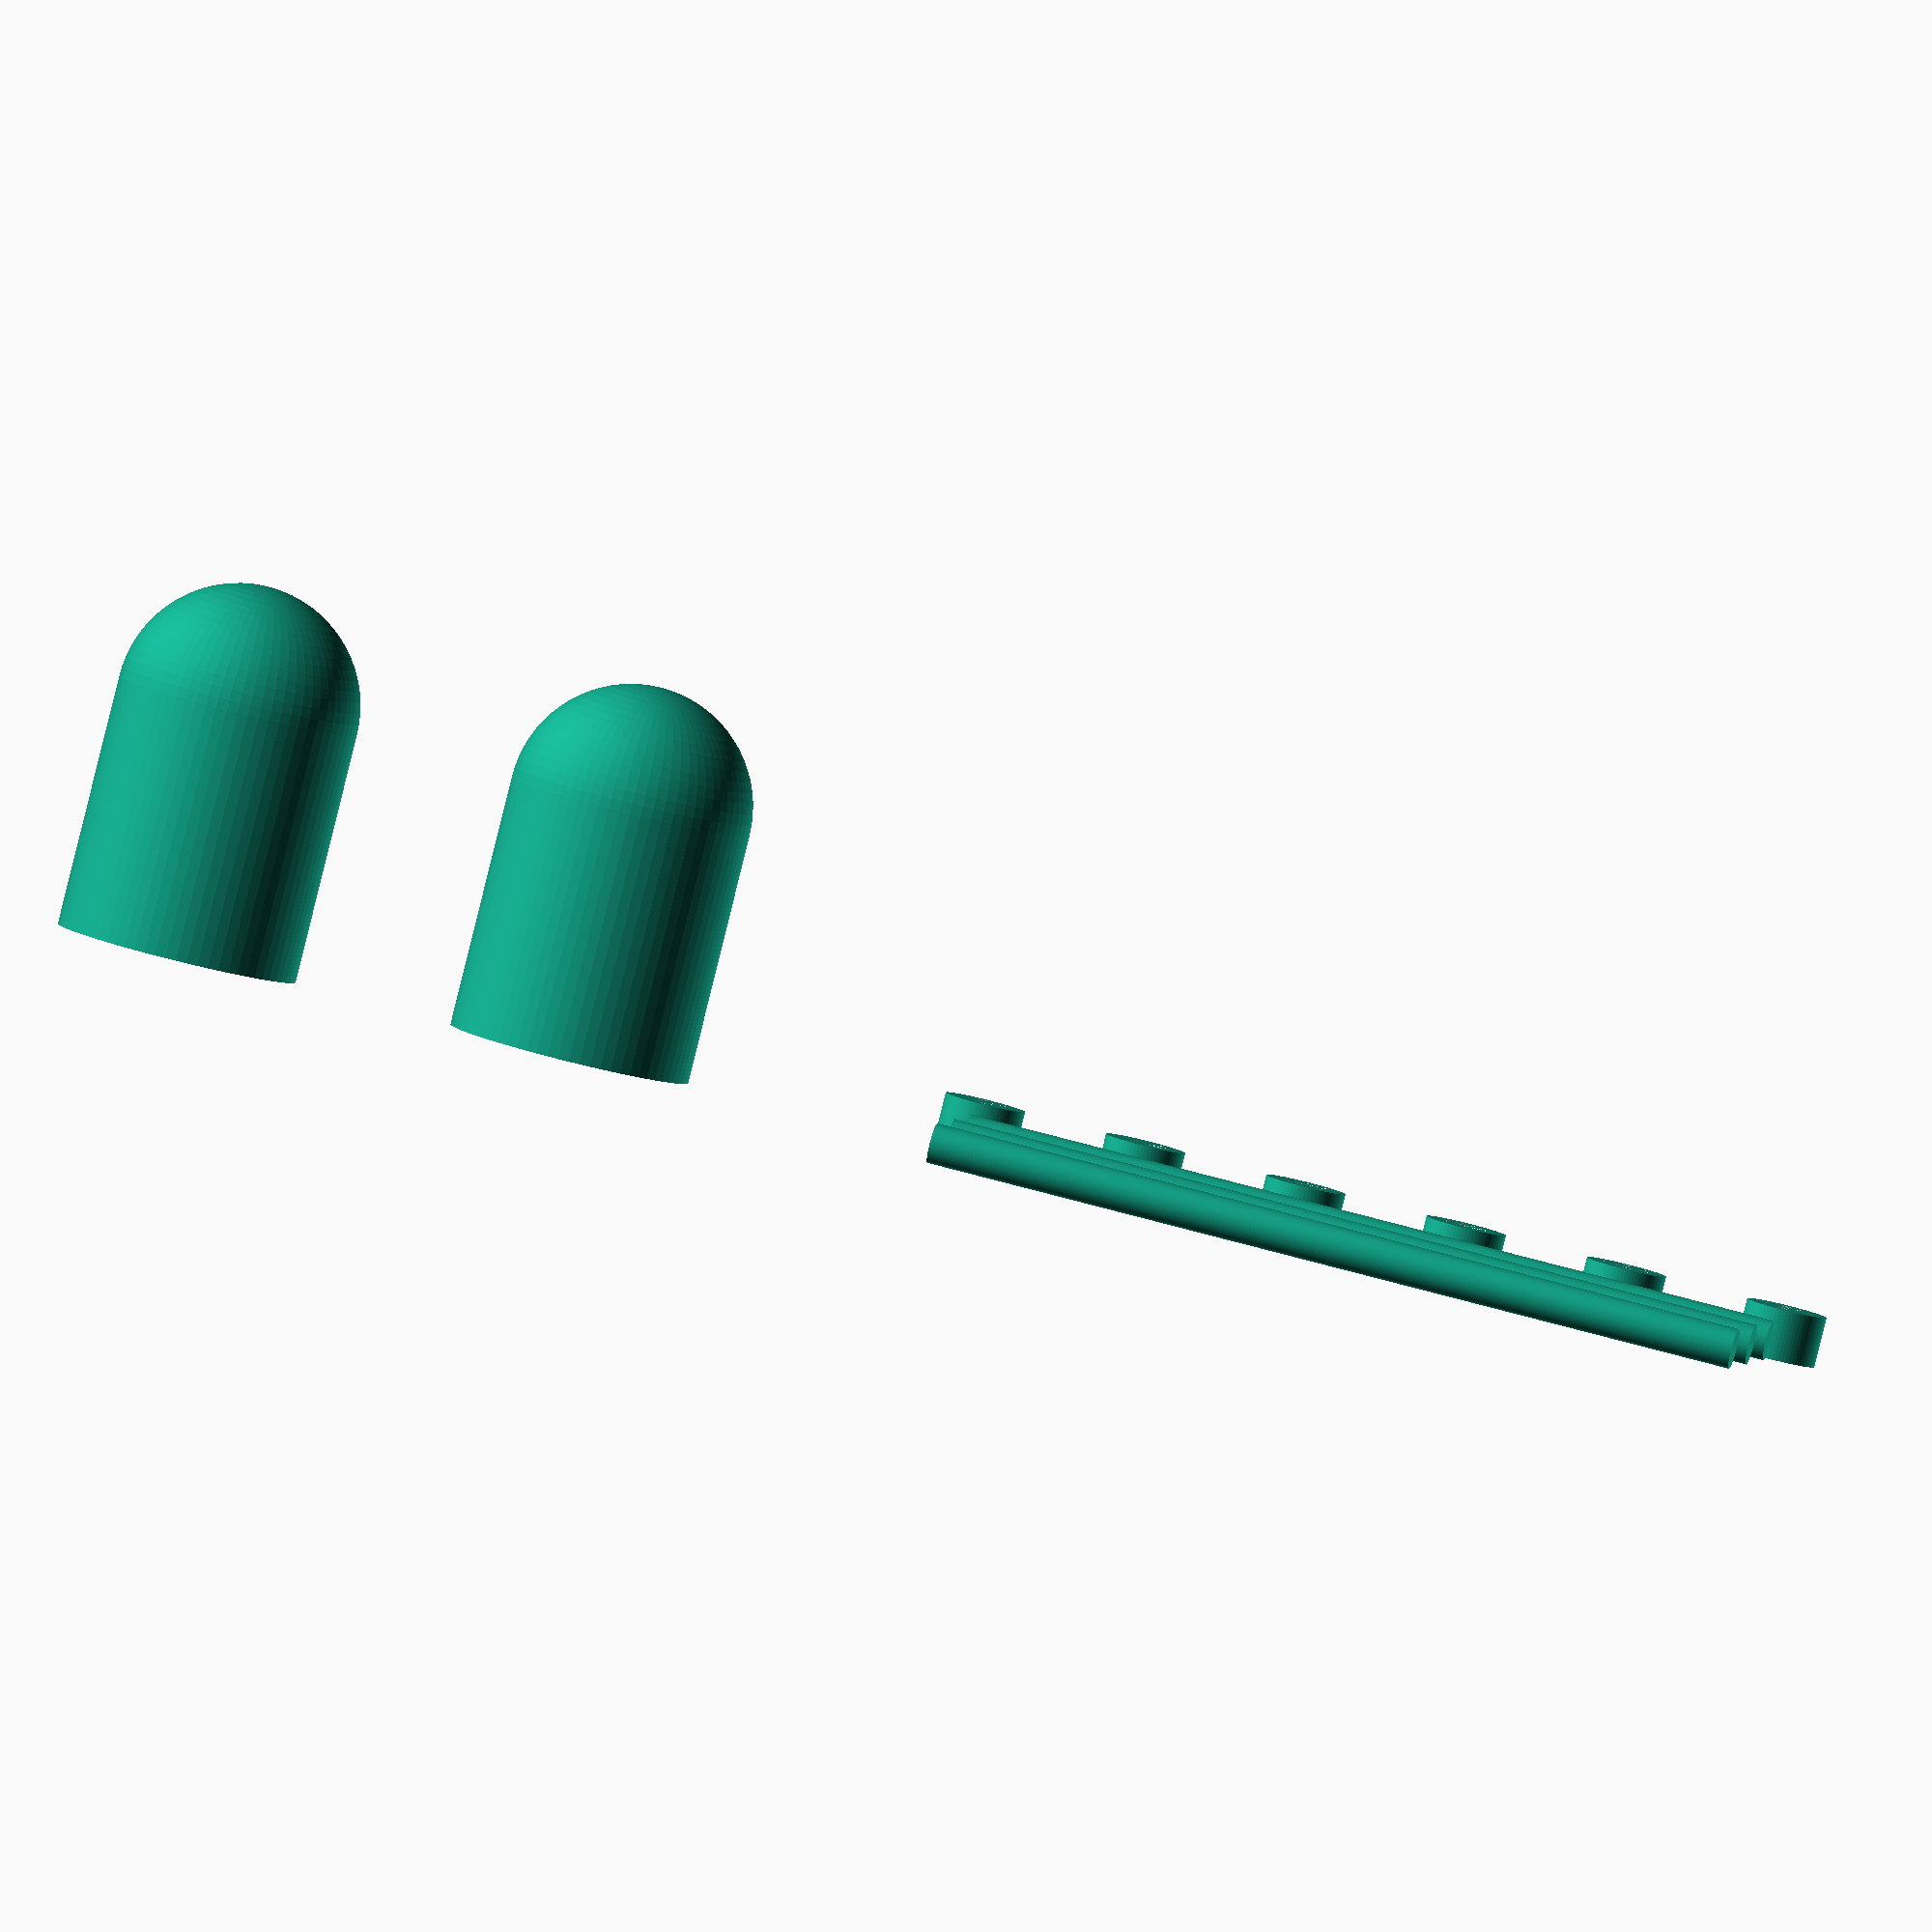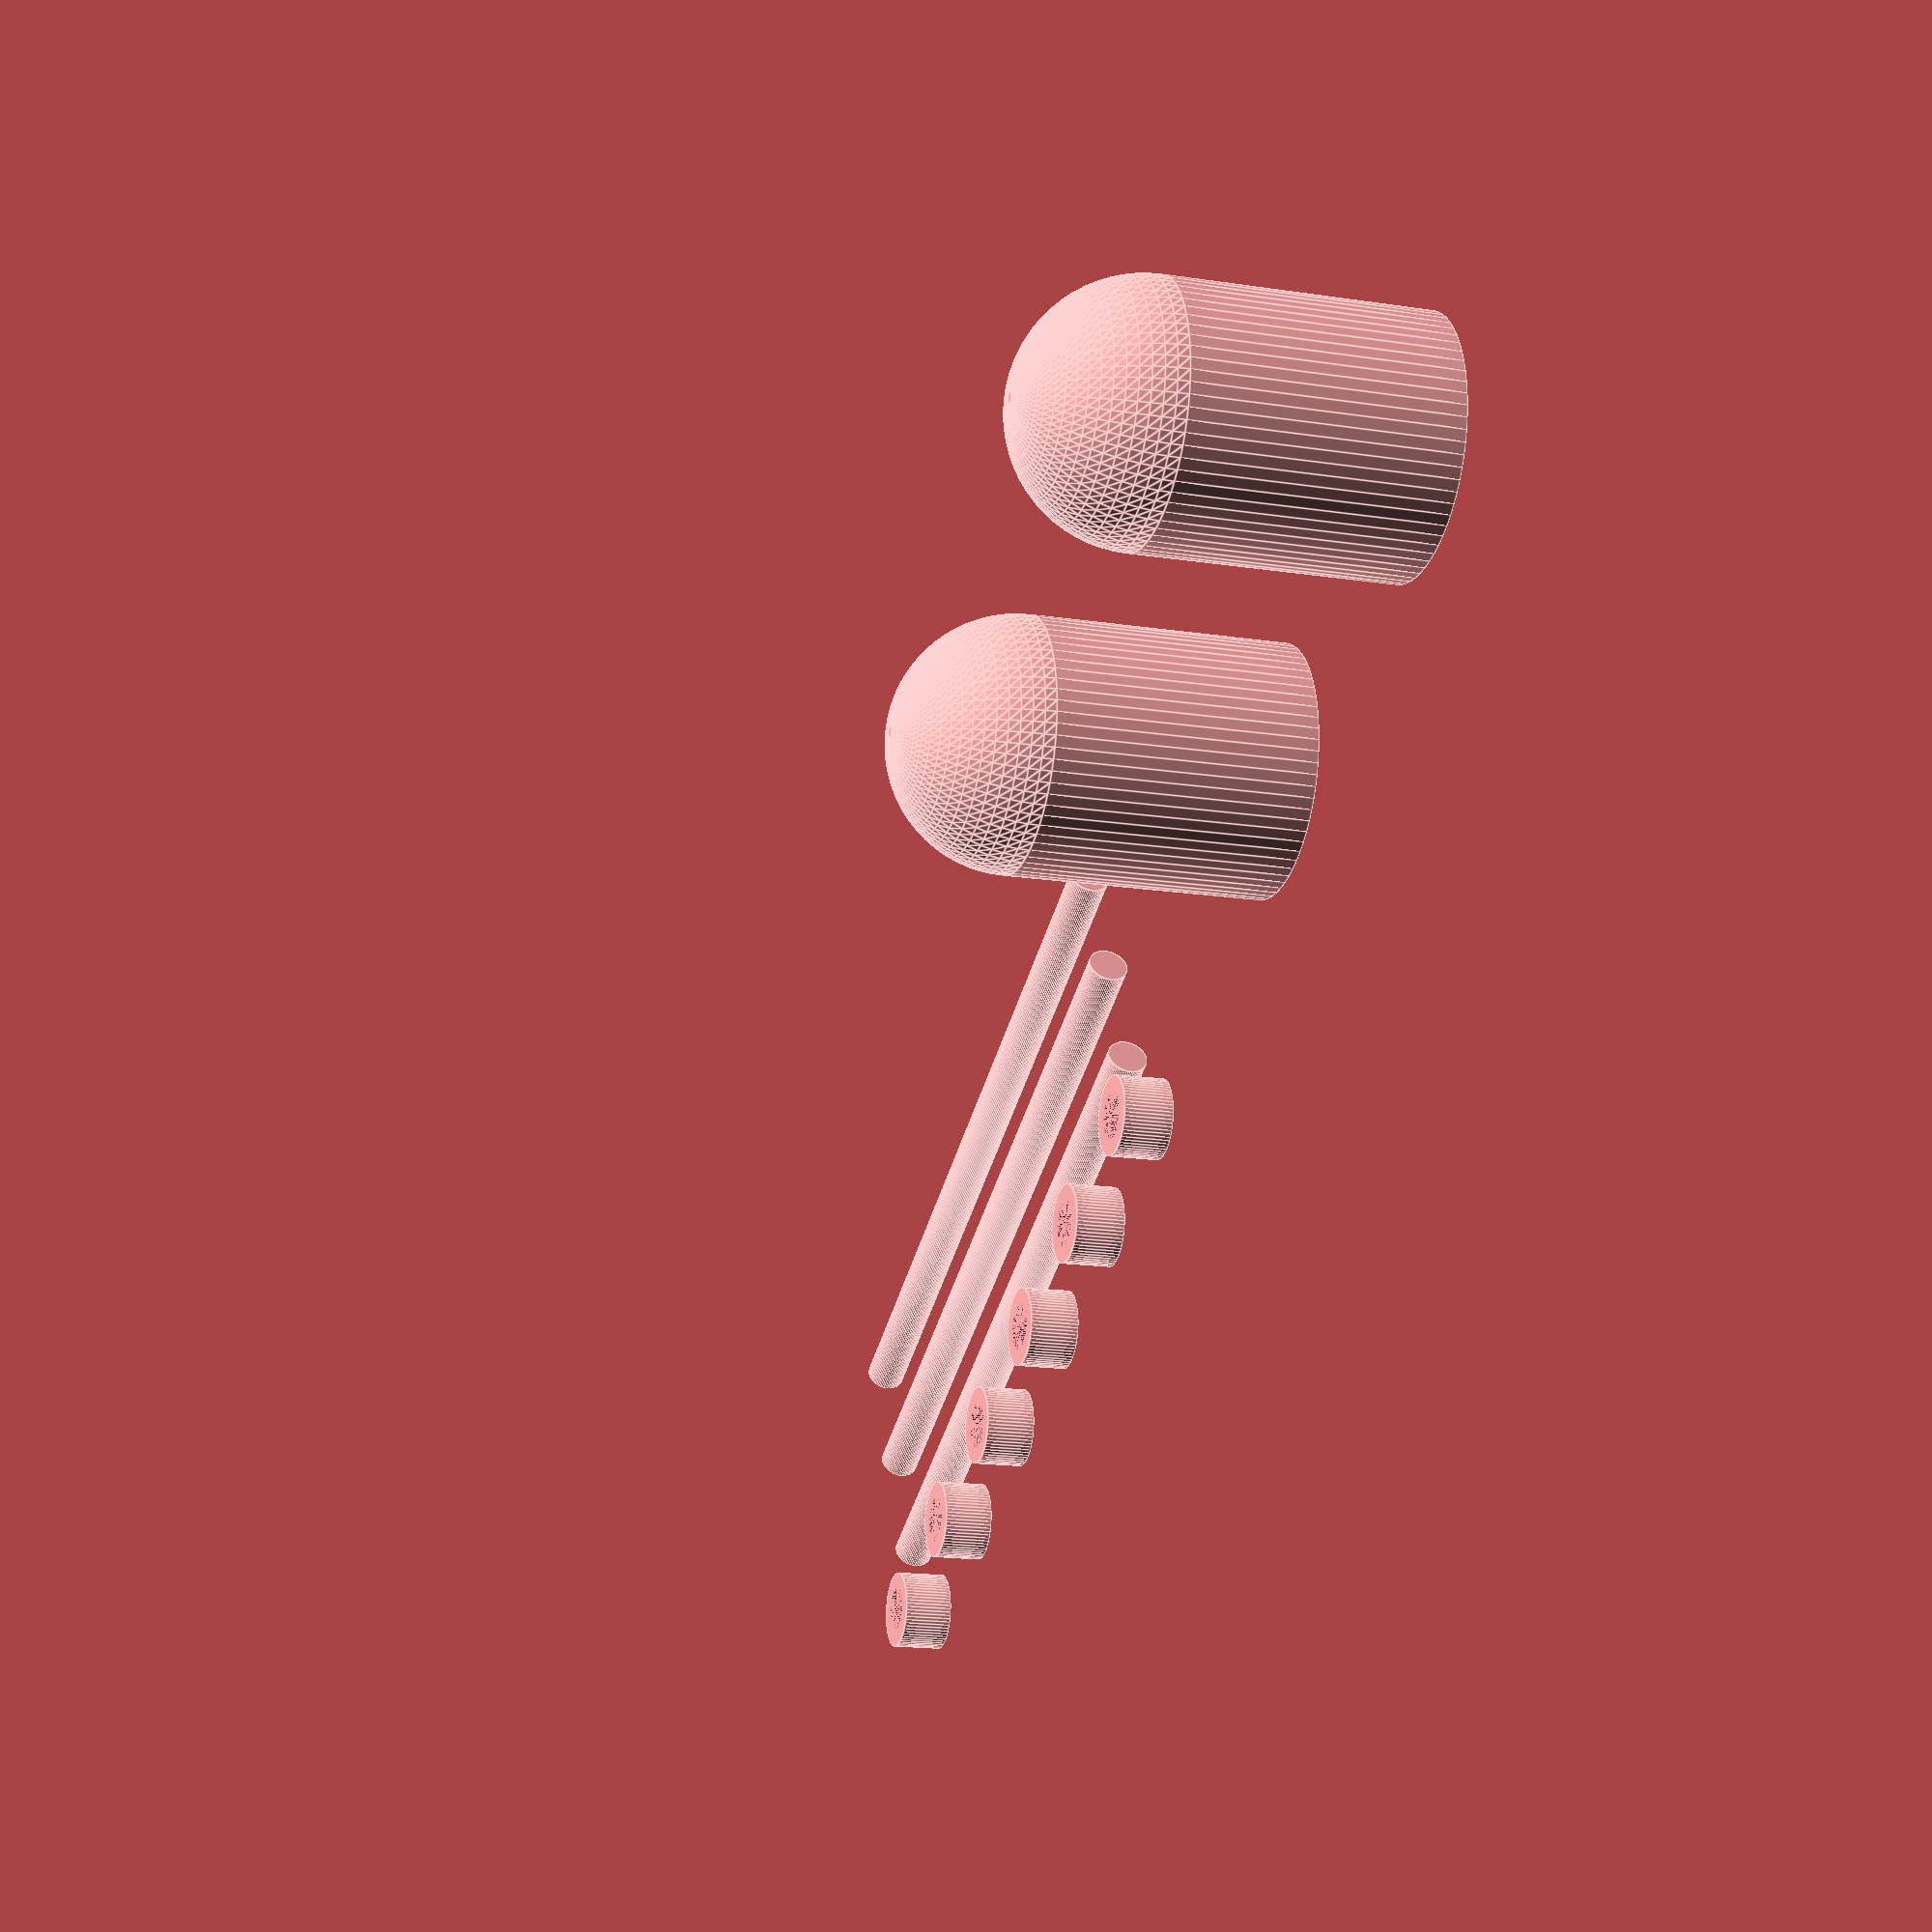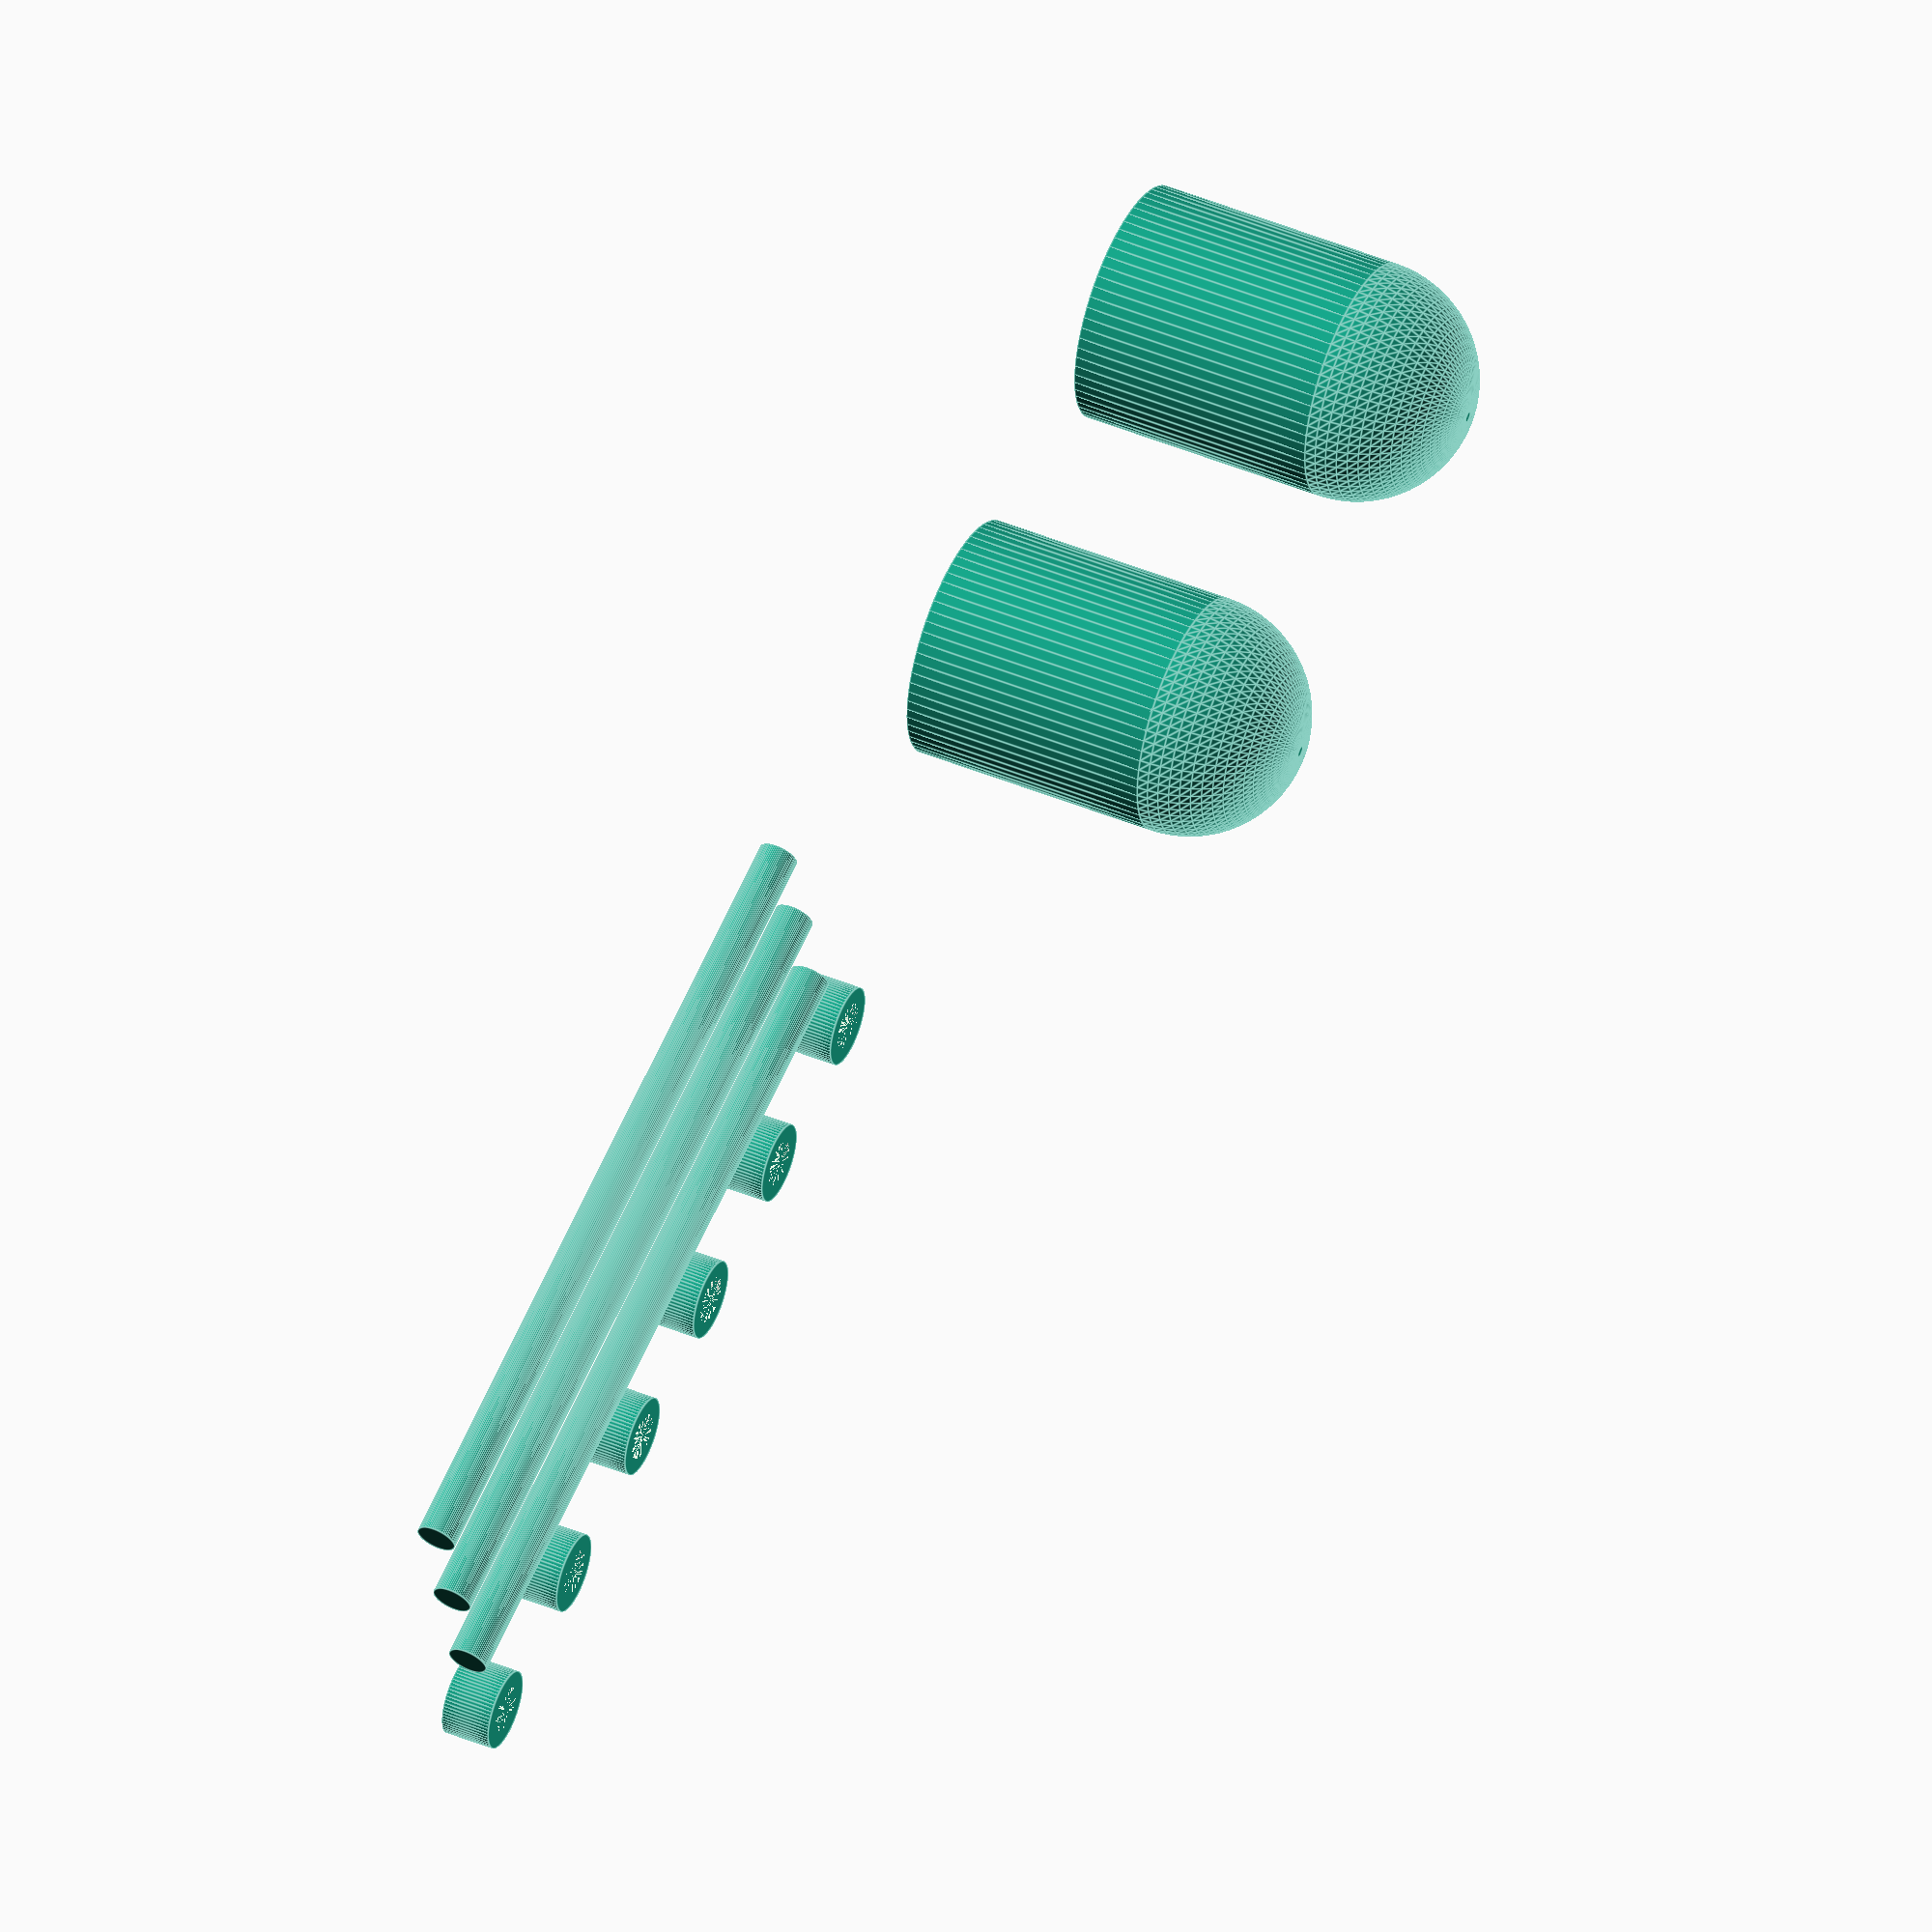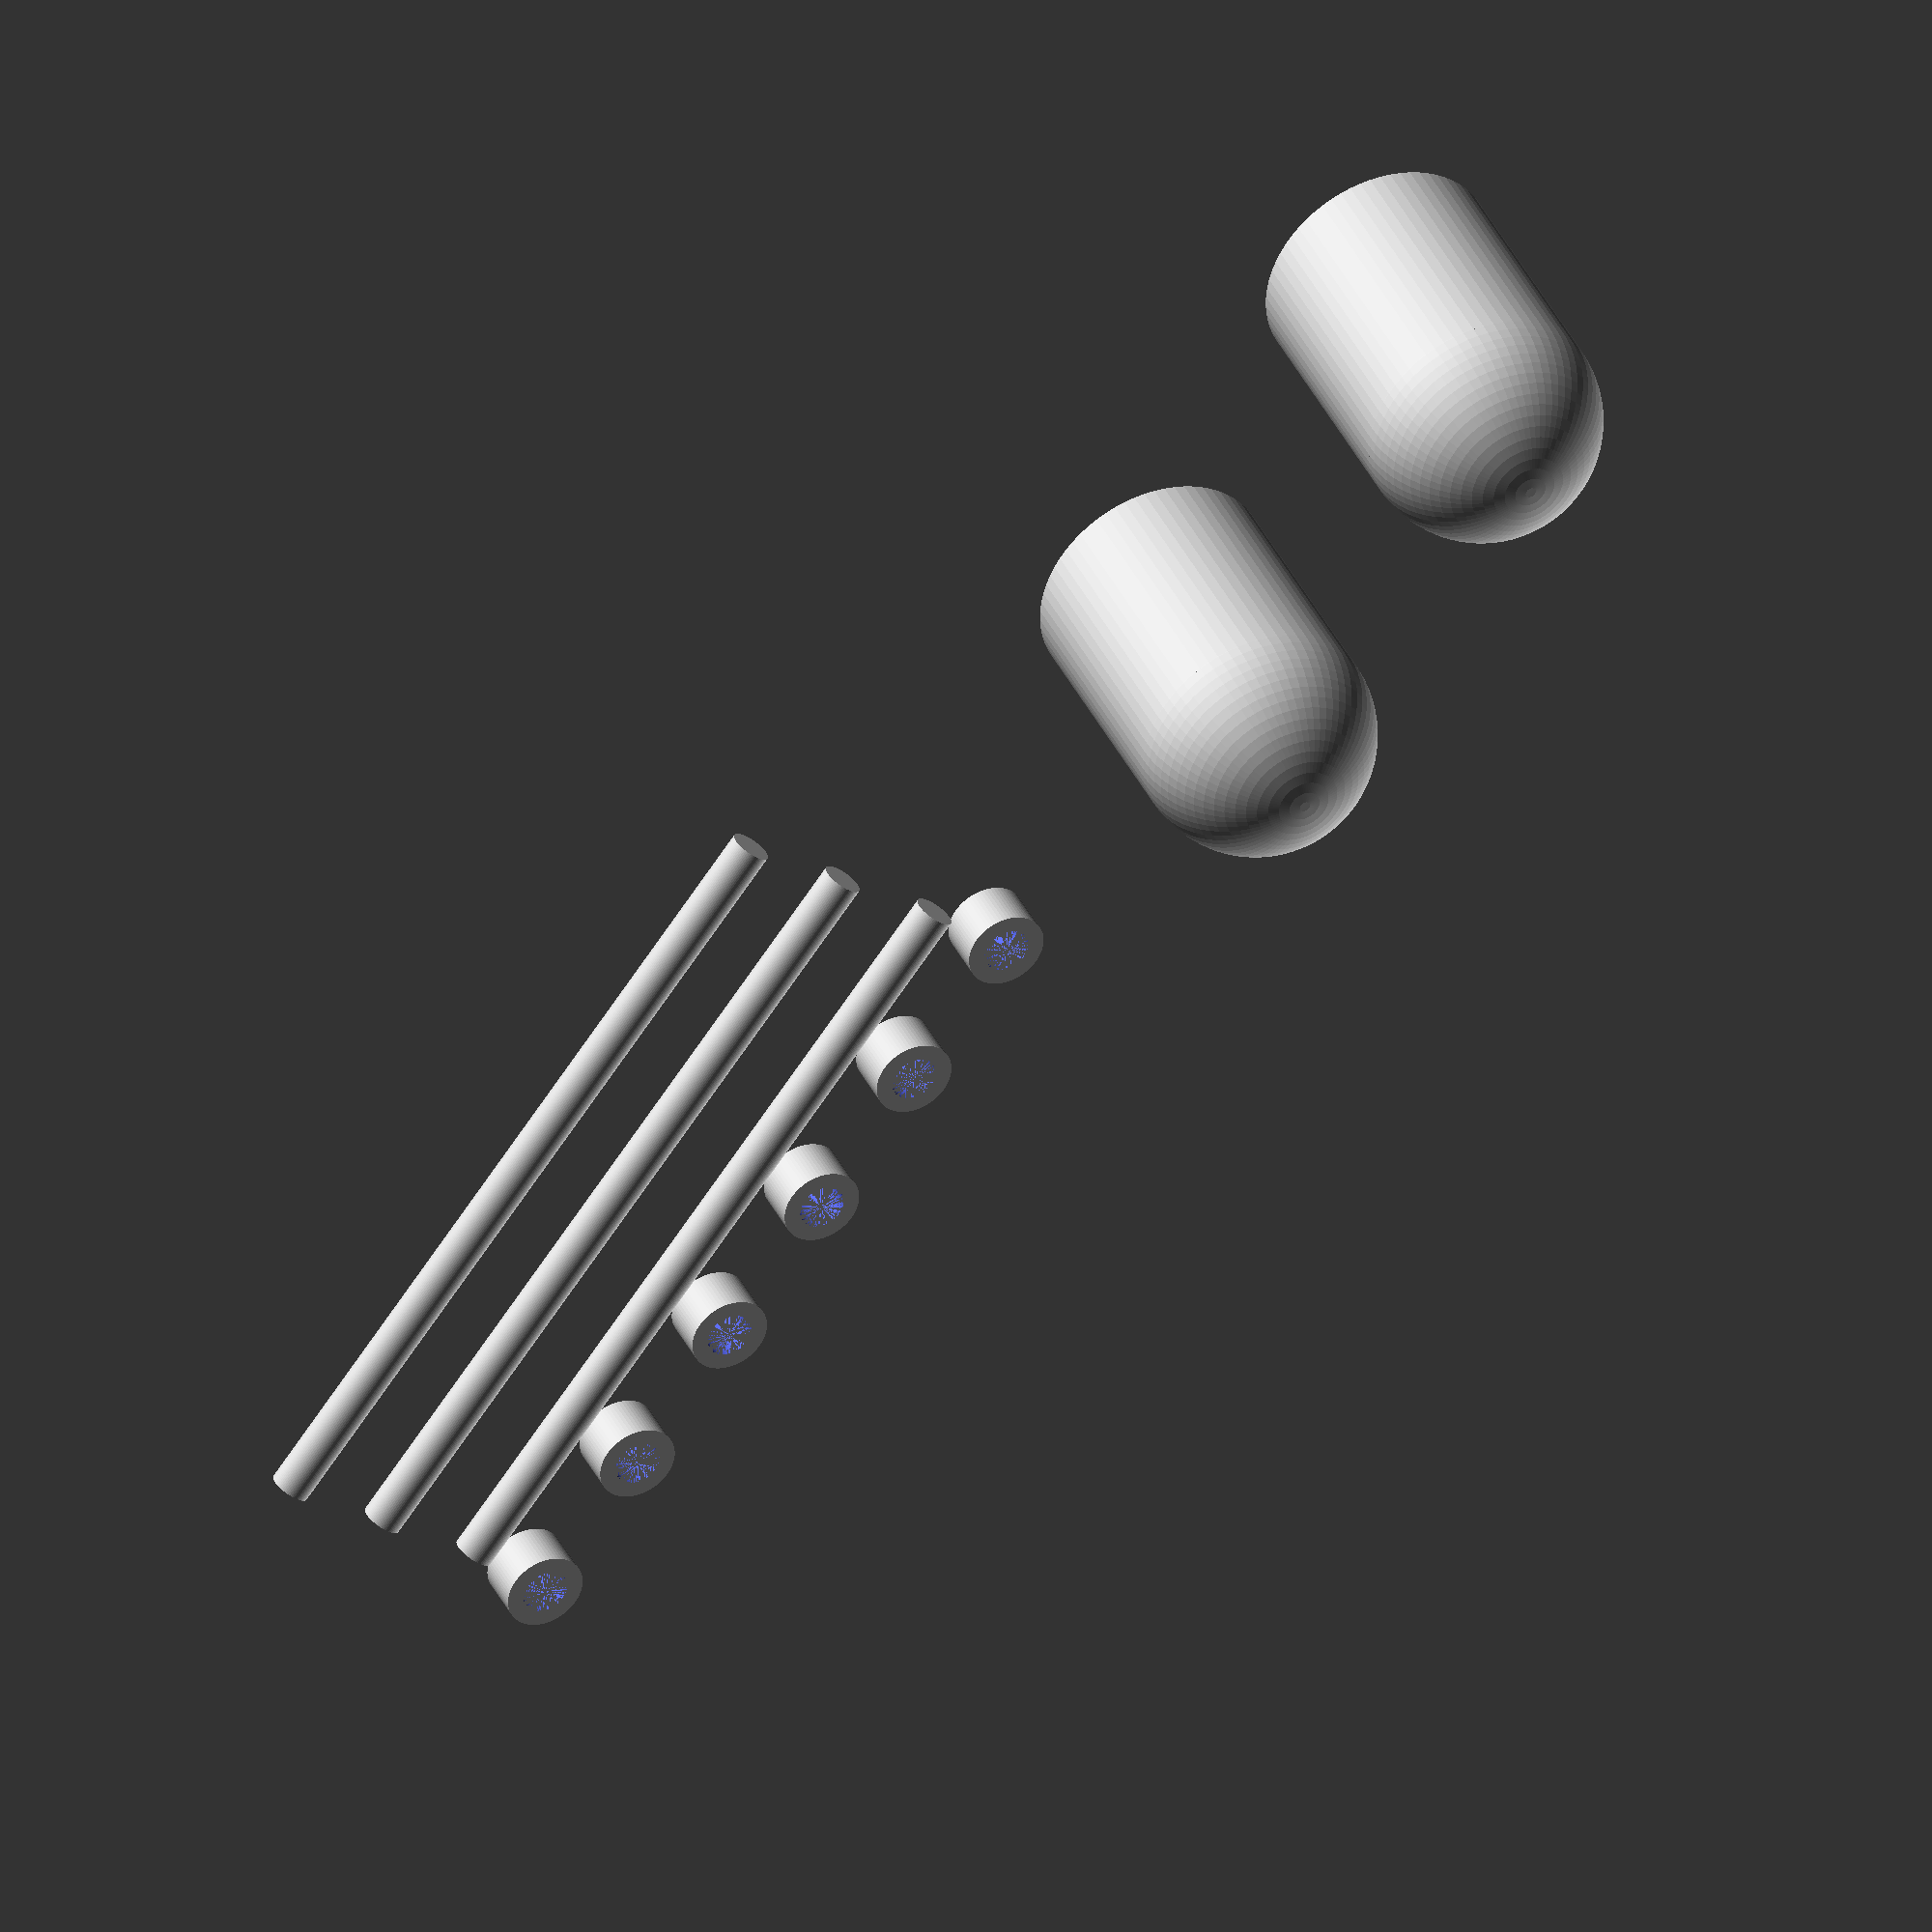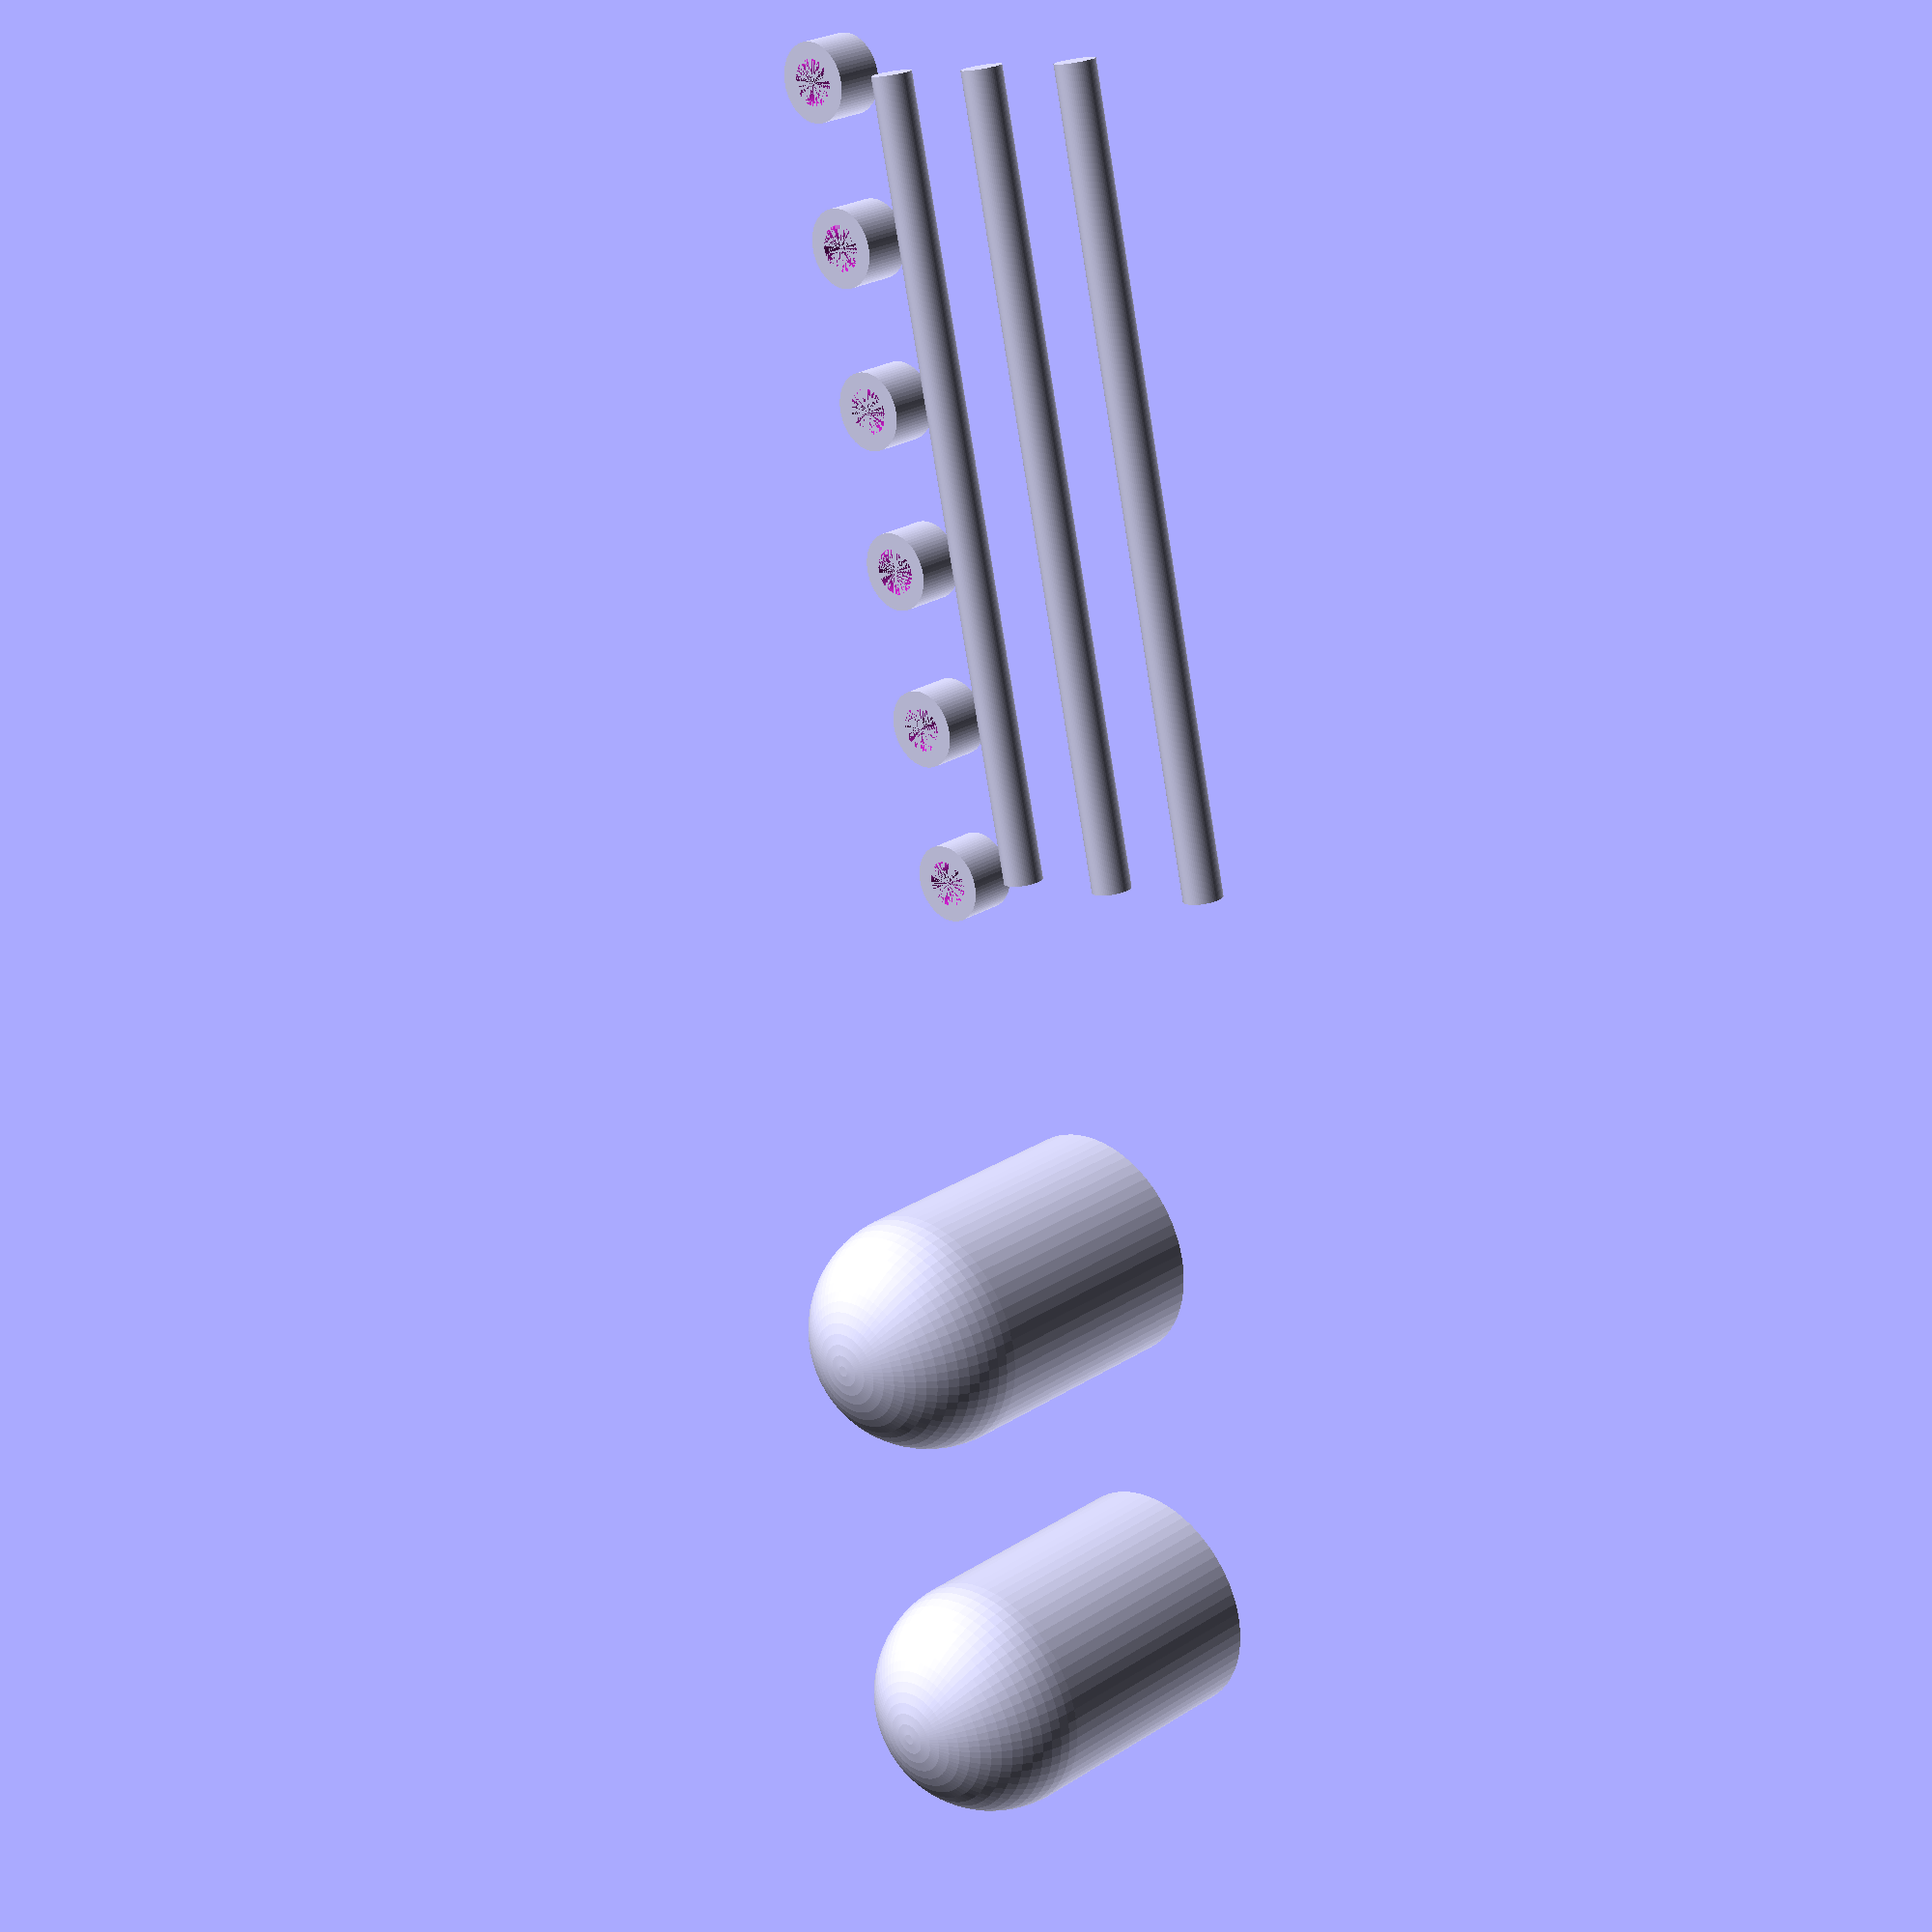
<openscad>
$fn = 70;

// Config {{{

diameter = 3.0 - 0.6;
length = 43;
lay = true;

cap_hole_length = 3;
tolerance = 0.4;

bars = 3;

// }}}

// Const {{{

total_length = length + cap_hole_length * 2;
cap_thickness = 2;
cap_diameter = diameter + tolerance + cap_thickness;

// }}}

module bar() // {{{
{
    if (lay)
    {
        rotate([ 0, 90, 0 ])
        {
            cylinder(h = total_length, d = diameter);
        }
    }
    else
    {
        cylinder(h = total_length, d = diameter);
    }
} // }}}

module cap() // {{{
{
    difference()
    {
        cylinder(h = cap_hole_length, d = cap_diameter);
        cylinder(h = cap_hole_length, d = diameter + tolerance);
    }
} // }}}

module jig() // {{{
{
    difference()
    {
        d = cap_diameter * 3;
        l = cap_hole_length * 5;
        union()
        {
            cylinder(h = l, d = d);
            translate([ 0, 0, l ])
            {
                sphere(r = d / 2);
            }
        }
        cylinder(h = l, d = diameter + tolerance * 4);
    }
} // }}}

module main() // {{{
{
    for (i = [0:bars - 1])
    {
        translate([ 0, -i * (diameter + 5), diameter / 2 ])
        {
            bar();
        }
    }

    for (i = [0:bars * 2 - 1])
    {
        translate([ i * (cap_diameter + 5), diameter * 2, 0 ])
        {
            cap();
        }
    }

    for (i = [1:2])
    {
        translate([ -cap_diameter * 5 * i, 0, 0 ])
        {
            jig();
        }
    }
} // }}}

main();

</openscad>
<views>
elev=86.1 azim=8.1 roll=346.1 proj=o view=wireframe
elev=196.8 azim=333.2 roll=107.3 proj=p view=edges
elev=314.6 azim=163.1 roll=295.4 proj=o view=edges
elev=140.2 azim=307.2 roll=203.9 proj=o view=solid
elev=155.2 azim=77.2 roll=136.0 proj=p view=solid
</views>
